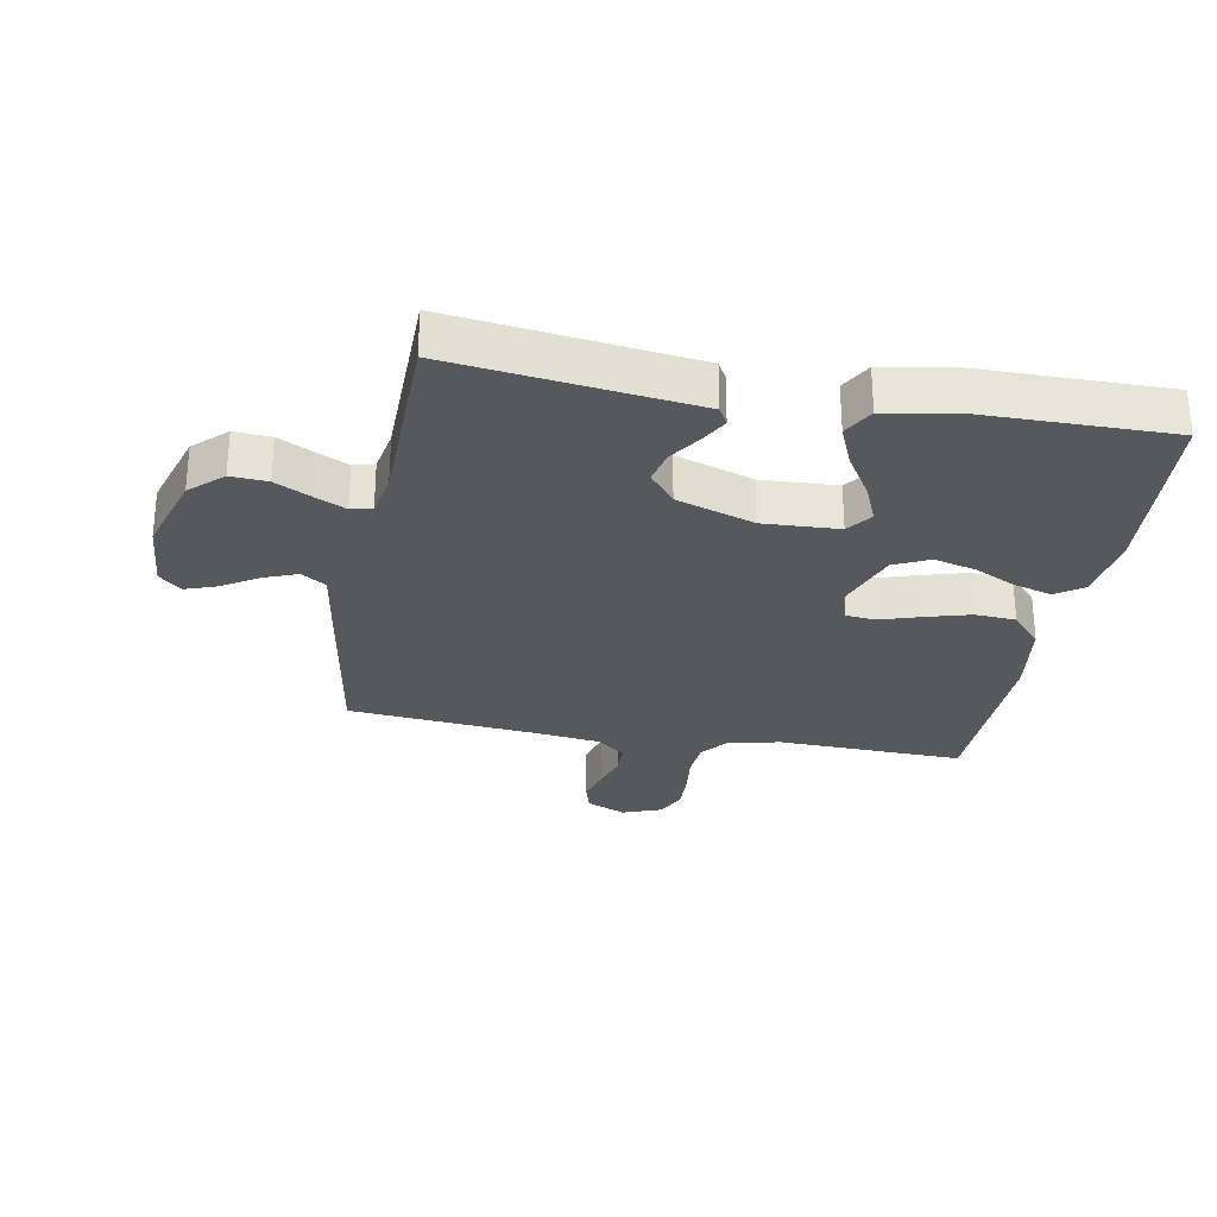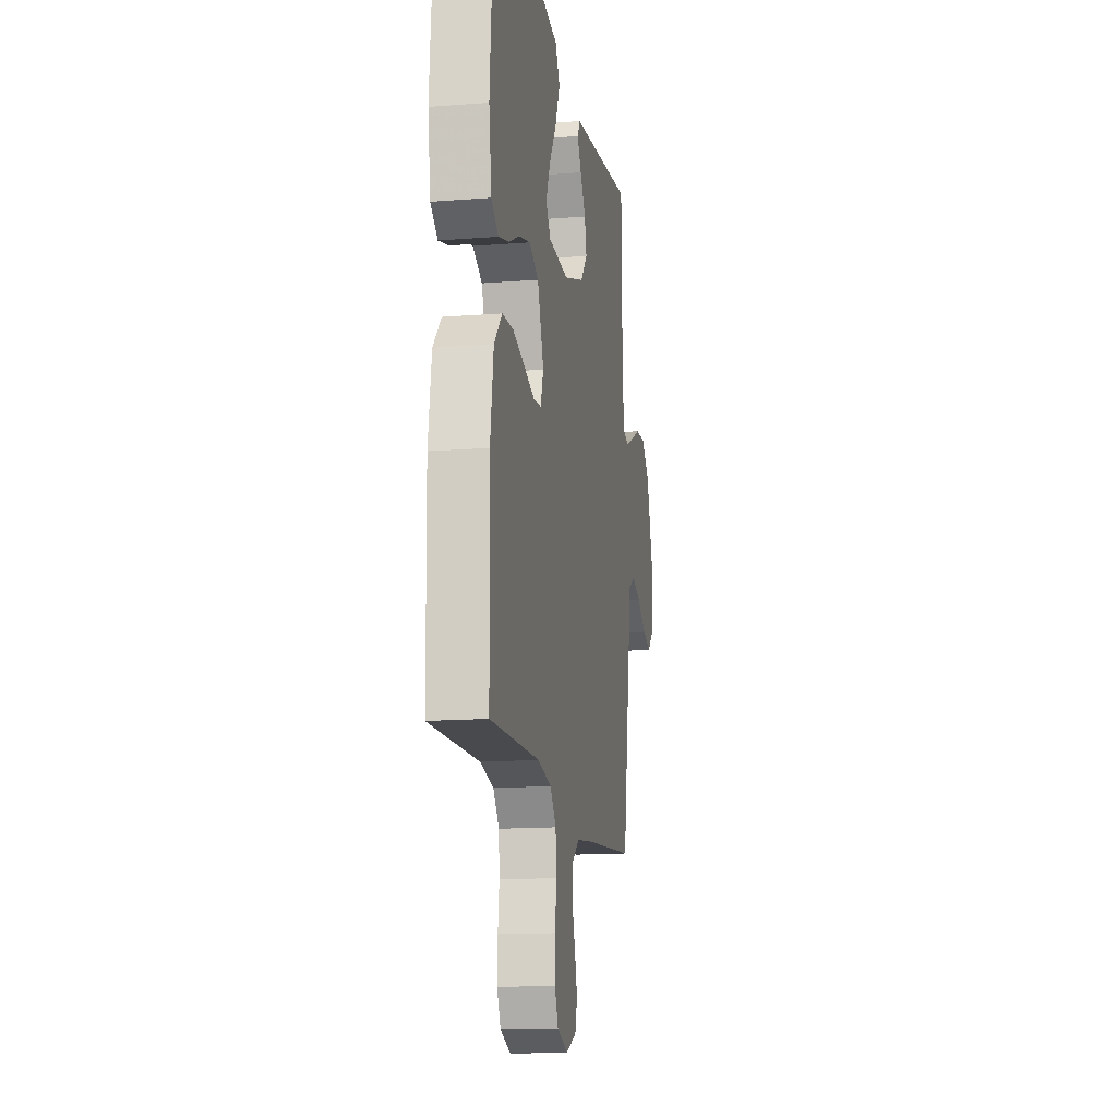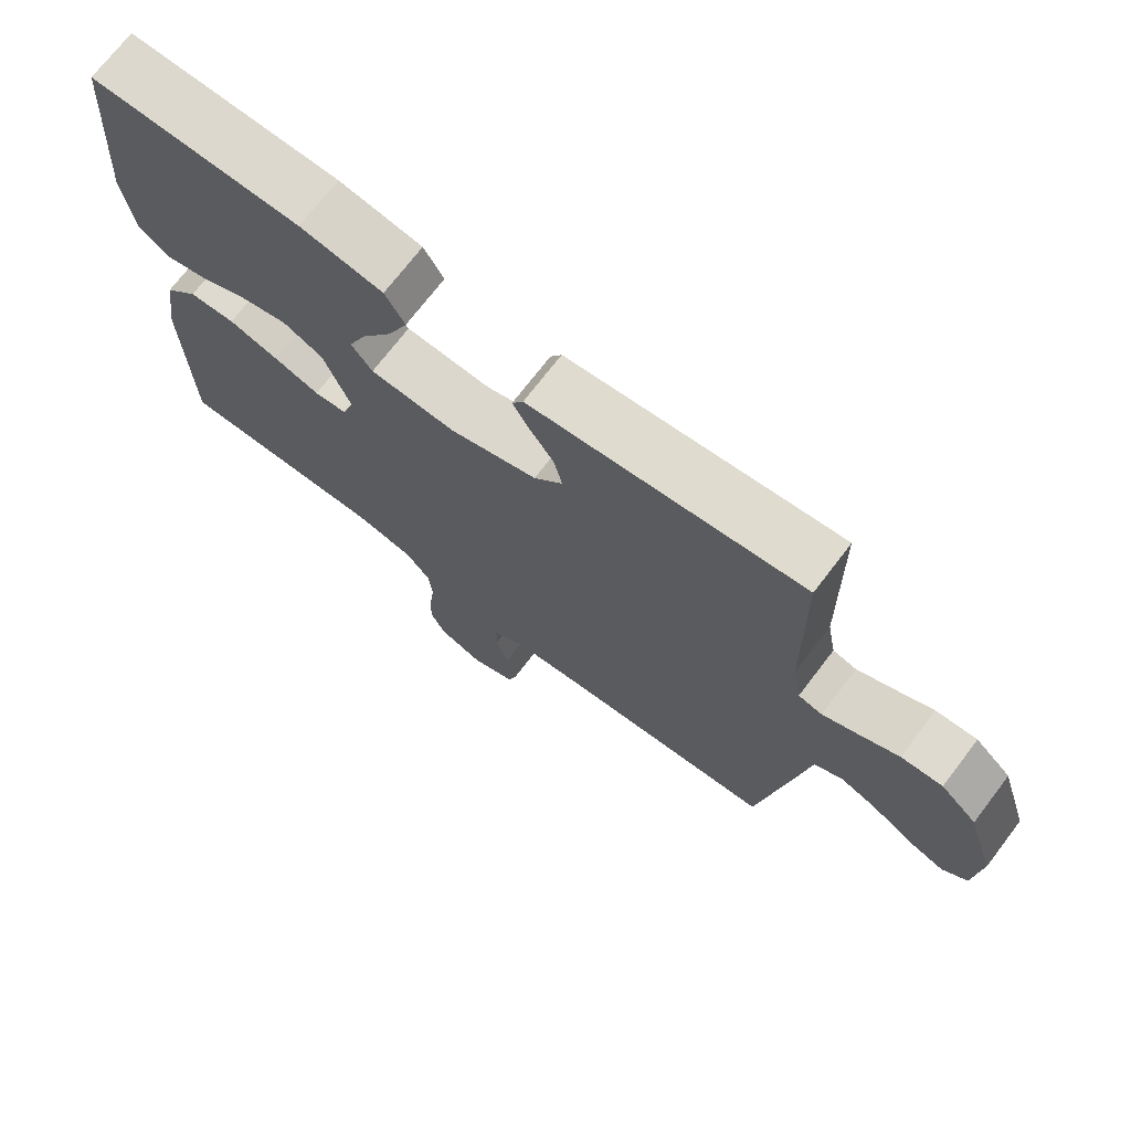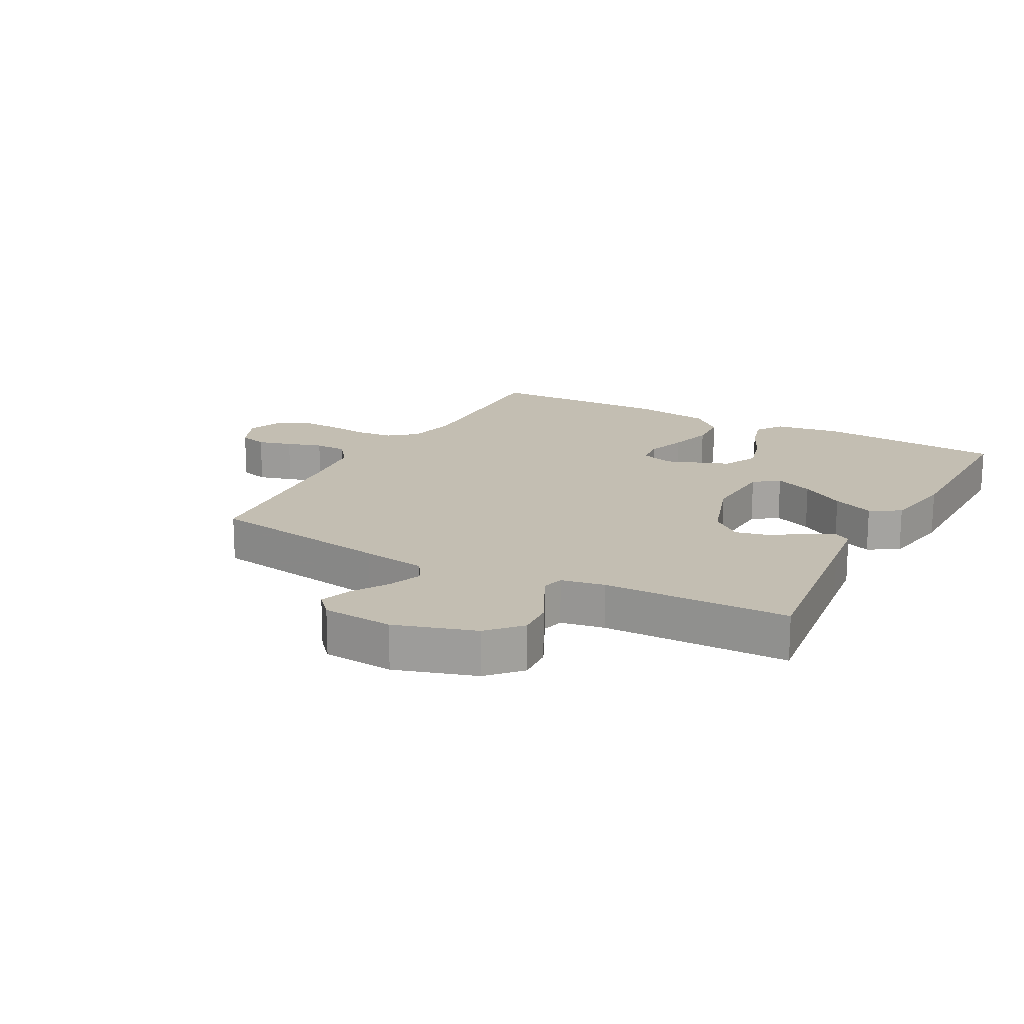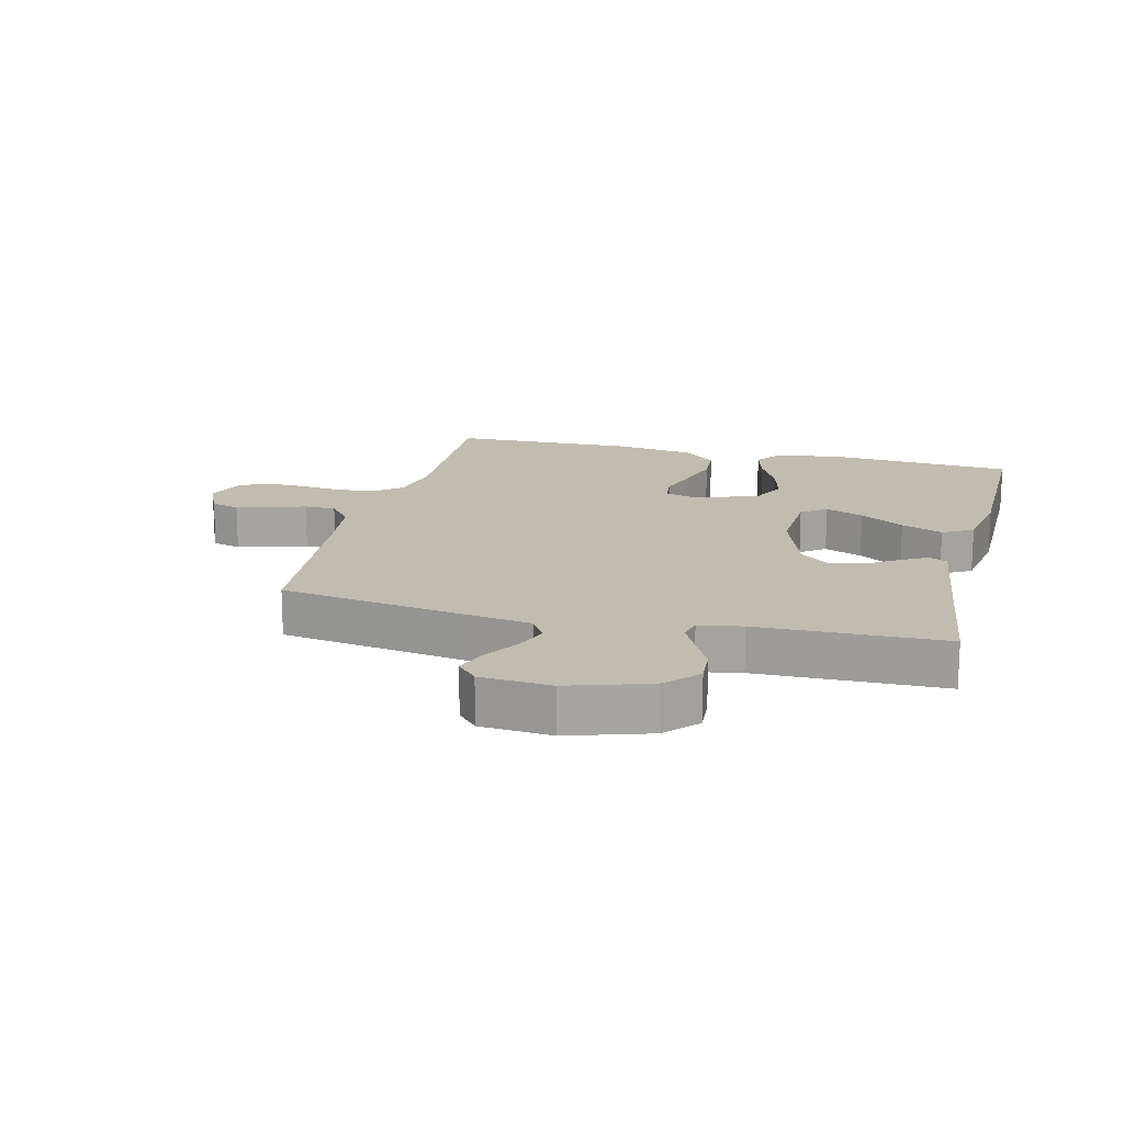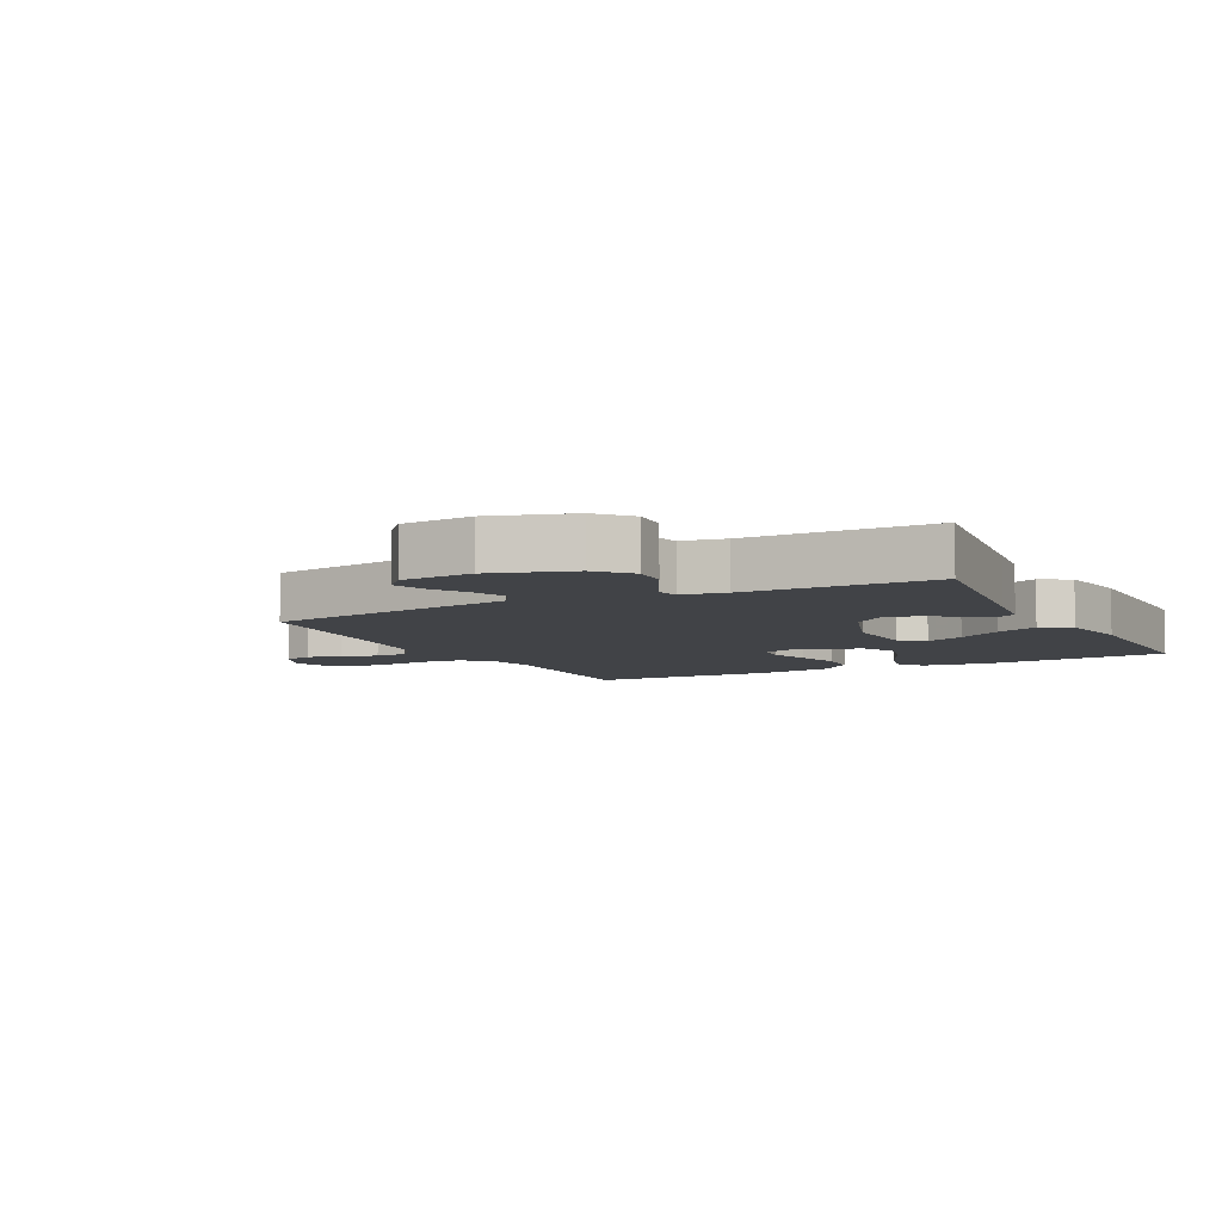
<metadata>
{"format":"obj","ext":"obj","renderer":"f3d","projection":"perspective","resolution":1024,"background":"white","views":[{"elev":-28.4,"azim":-10.3,"up":"+Y"},{"elev":-14.5,"azim":99.7,"up":"+Z"},{"elev":72.0,"azim":-142.6,"up":"+Z"},{"elev":17.3,"azim":-61.6,"up":"+Y"},{"elev":16.6,"azim":-76.1,"up":"+Y"},{"elev":-6.9,"azim":-62.8,"up":"+Y"}]}
</metadata>
<code>
v -0.5 0.07 0.5
v -0.2 0.07 0.462
v -0.112 0.07 0.451
v -0.096 0.07 0.422
v -0.12 0.07 0.379
v -0.154 0.07 0.328
v -0.166 0.07 0.275
v -0.125 0.07 0.225
v 0 0.07 0.183
v 0.122 0.07 0.189
v 0.152 0.07 0.229
v 0.126 0.07 0.291
v 0.082 0.07 0.362
v 0.054 0.07 0.429
v 0.082 0.07 0.478
v 0.2 0.07 0.498
v 0.5 0.07 0.5
v 0.523 0.07 0.2
v 0.507 0.07 0.092
v 0.464 0.07 0.062
v 0.403 0.07 0.079
v 0.335 0.07 0.112
v 0.267 0.07 0.13
v 0.21 0.07 0.103
v 0.172 0.07 0
v 0.189 0.07 -0.053
v 0.236 0.07 -0.058
v 0.302 0.07 -0.037
v 0.373 0.07 -0.017
v 0.439 0.07 -0.021
v 0.487 0.07 -0.074
v 0.506 0.07 -0.2
v 0.5 0.07 -0.5
v 0.2 0.07 -0.491
v 0.117 0.07 -0.508
v 0.081 0.07 -0.552
v 0.076 0.07 -0.613
v 0.084 0.07 -0.68
v 0.086 0.07 -0.743
v 0.064 0.07 -0.791
v 0 0.07 -0.815
v -0.063 0.07 -0.787
v -0.076 0.07 -0.741
v -0.061 0.07 -0.686
v -0.043 0.07 -0.629
v -0.044 0.07 -0.578
v -0.089 0.07 -0.542
v -0.2 0.07 -0.528
v -0.5 0.07 -0.5
v -0.548 0.07 -0.2
v -0.564 0.07 -0.096
v -0.604 0.07 -0.071
v -0.658 0.07 -0.092
v -0.716 0.07 -0.128
v -0.767 0.07 -0.146
v -0.802 0.07 -0.114
v -0.811 0.07 0
v -0.77 0.07 0.13
v -0.718 0.07 0.178
v -0.659 0.07 0.174
v -0.602 0.07 0.145
v -0.552 0.07 0.121
v -0.518 0.07 0.13
v -0.505 0.07 0.2
v -0.5 0 0.5
v -0.2 0 0.462
v -0.112 0 0.451
v -0.096 0 0.422
v -0.12 0 0.379
v -0.154 0 0.328
v -0.166 0 0.275
v -0.125 0 0.225
v 0 0 0.183
v 0.122 0 0.189
v 0.152 0 0.229
v 0.126 0 0.291
v 0.082 0 0.362
v 0.054 0 0.429
v 0.082 0 0.478
v 0.2 0 0.498
v 0.5 0 0.5
v 0.523 0 0.2
v 0.507 0 0.092
v 0.464 0 0.062
v 0.403 0 0.079
v 0.335 0 0.112
v 0.267 0 0.13
v 0.21 0 0.103
v 0.172 0 0
v 0.189 0 -0.053
v 0.236 0 -0.058
v 0.302 0 -0.037
v 0.373 0 -0.017
v 0.439 0 -0.021
v 0.487 0 -0.074
v 0.506 0 -0.2
v 0.5 0 -0.5
v 0.2 0 -0.491
v 0.117 0 -0.508
v 0.081 0 -0.552
v 0.076 0 -0.613
v 0.084 0 -0.68
v 0.086 0 -0.743
v 0.064 0 -0.791
v 0 0 -0.815
v -0.063 0 -0.787
v -0.076 0 -0.741
v -0.061 0 -0.686
v -0.043 0 -0.629
v -0.044 0 -0.578
v -0.089 0 -0.542
v -0.2 0 -0.528
v -0.5 0 -0.5
v -0.548 0 -0.2
v -0.564 0 -0.096
v -0.604 0 -0.071
v -0.658 0 -0.092
v -0.716 0 -0.128
v -0.767 0 -0.146
v -0.802 0 -0.114
v -0.811 0 0
v -0.77 0 0.13
v -0.718 0 0.178
v -0.659 0 0.174
v -0.602 0 0.145
v -0.552 0 0.121
v -0.518 0 0.13
v -0.505 0 0.2
f 59 60 61
f 58 59 61
f 57 58 61
f 56 57 61
f 55 56 61
f 54 55 61
f 53 54 61
f 52 53 61 62
f 51 52 62 63
f 50 51 63
f 49 50 63
f 48 49 63
f 43 44 45
f 42 43 45
f 41 42 45
f 40 41 45
f 39 40 45
f 38 39 45
f 37 38 45
f 36 37 45 46
f 35 36 46 47
f 32 33 34
f 31 32 34
f 30 31 34
f 29 30 34
f 28 29 34
f 27 28 34
f 35 47 48
f 34 35 48
f 27 34 48
f 26 27 48
f 20 21 22
f 19 20 22
f 18 19 22
f 17 18 22
f 16 17 22
f 15 16 22
f 14 15 22
f 13 14 22
f 12 13 22
f 11 12 22 23
f 10 11 23 24
f 4 5 6
f 3 4 6
f 2 3 6
f 2 6 7
f 1 2 7
f 64 1 7
f 48 63 64
f 26 48 64
f 25 26 64
f 9 10 24 25
f 8 9 25 64
f 7 8 64
f 125 124 123
f 125 123 122
f 125 122 121
f 125 121 120
f 125 120 119
f 125 119 118
f 125 118 117
f 126 125 117 116
f 127 126 116 115
f 127 115 114
f 127 114 113
f 127 113 112
f 109 108 107
f 109 107 106
f 109 106 105
f 109 105 104
f 109 104 103
f 109 103 102
f 109 102 101
f 110 109 101 100
f 111 110 100 99
f 98 97 96
f 98 96 95
f 98 95 94
f 98 94 93
f 98 93 92
f 98 92 91
f 112 111 99
f 112 99 98
f 112 98 91
f 112 91 90
f 86 85 84
f 86 84 83
f 86 83 82
f 86 82 81
f 86 81 80
f 86 80 79
f 86 79 78
f 86 78 77
f 86 77 76
f 87 86 76 75
f 88 87 75 74
f 70 69 68
f 70 68 67
f 70 67 66
f 71 70 66
f 71 66 65
f 71 65 128
f 128 127 112
f 128 112 90
f 128 90 89
f 89 88 74 73
f 128 89 73 72
f 128 72 71
f 1 65 66 2
f 2 66 67 3
f 3 67 68 4
f 4 68 69 5
f 5 69 70 6
f 6 70 71 7
f 7 71 72 8
f 8 72 73 9
f 9 73 74 10
f 10 74 75 11
f 11 75 76 12
f 12 76 77 13
f 13 77 78 14
f 14 78 79 15
f 15 79 80 16
f 16 80 81 17
f 17 81 82 18
f 18 82 83 19
f 19 83 84 20
f 20 84 85 21
f 21 85 86 22
f 22 86 87 23
f 23 87 88 24
f 24 88 89 25
f 25 89 90 26
f 26 90 91 27
f 27 91 92 28
f 28 92 93 29
f 29 93 94 30
f 30 94 95 31
f 31 95 96 32
f 32 96 97 33
f 33 97 98 34
f 34 98 99 35
f 35 99 100 36
f 36 100 101 37
f 37 101 102 38
f 38 102 103 39
f 39 103 104 40
f 40 104 105 41
f 41 105 106 42
f 42 106 107 43
f 43 107 108 44
f 44 108 109 45
f 45 109 110 46
f 46 110 111 47
f 47 111 112 48
f 48 112 113 49
f 49 113 114 50
f 50 114 115 51
f 51 115 116 52
f 52 116 117 53
f 53 117 118 54
f 54 118 119 55
f 55 119 120 56
f 56 120 121 57
f 57 121 122 58
f 58 122 123 59
f 59 123 124 60
f 60 124 125 61
f 61 125 126 62
f 62 126 127 63
f 63 127 128 64
f 64 128 65 1

</code>
